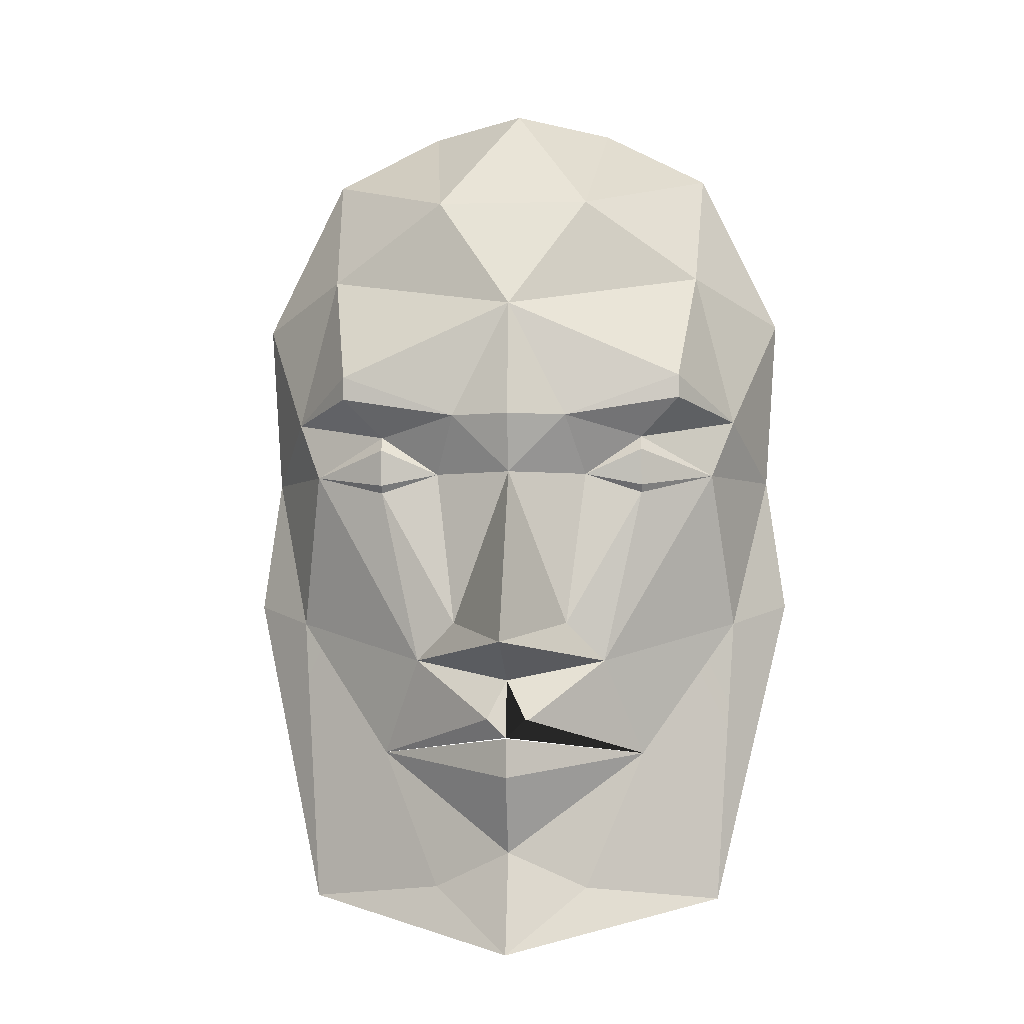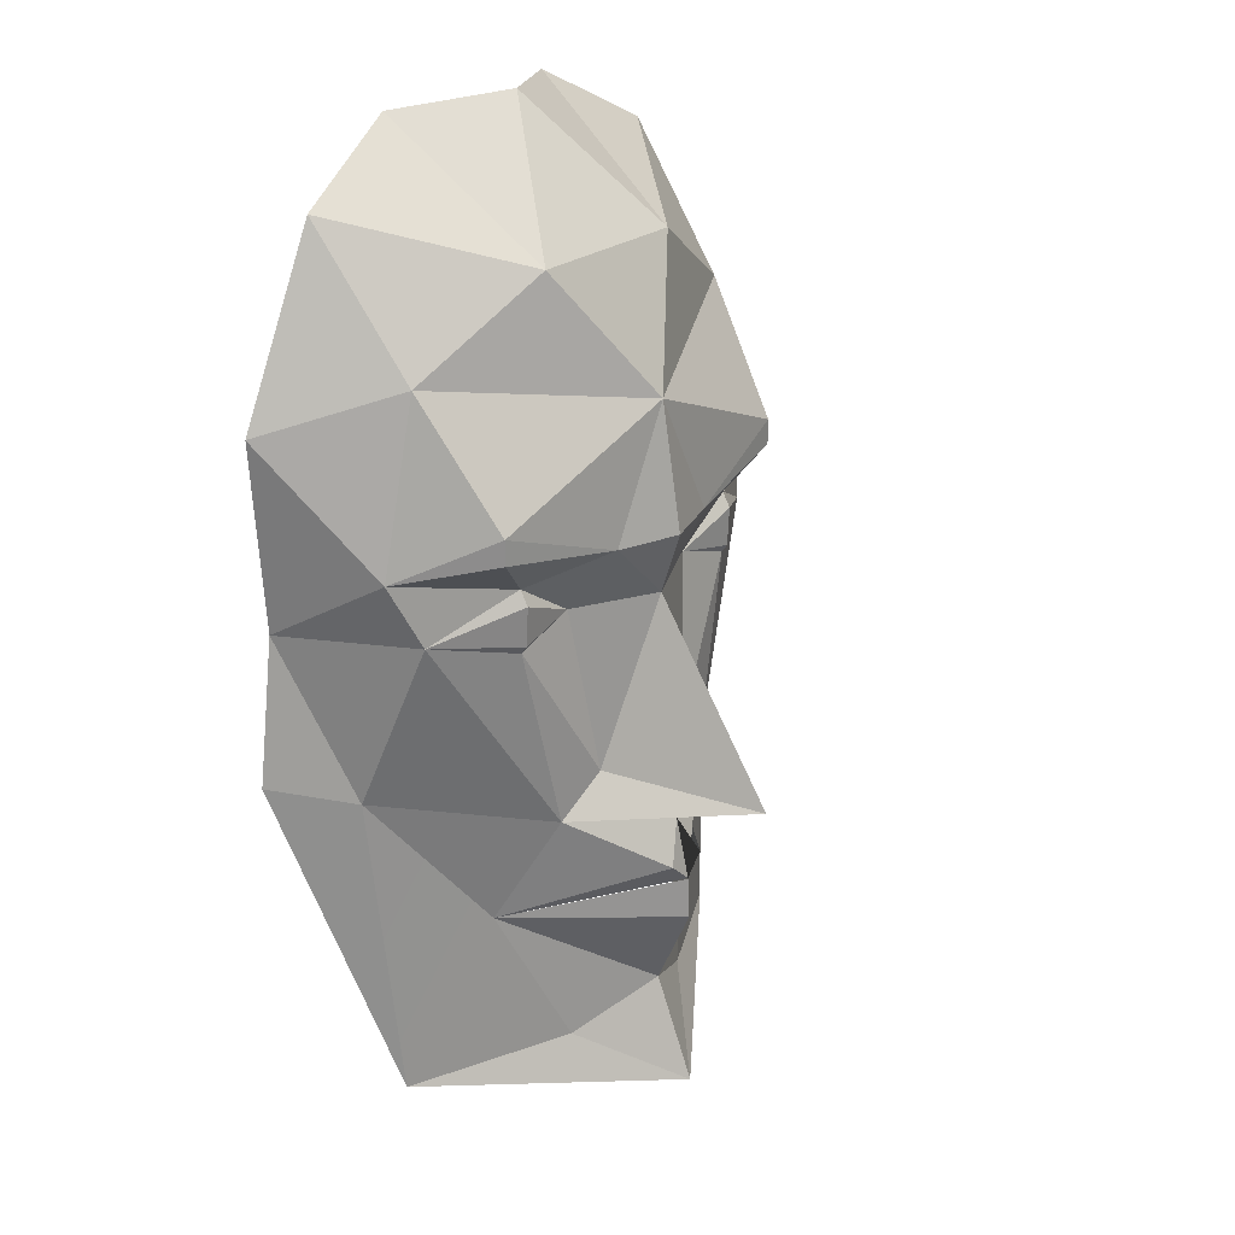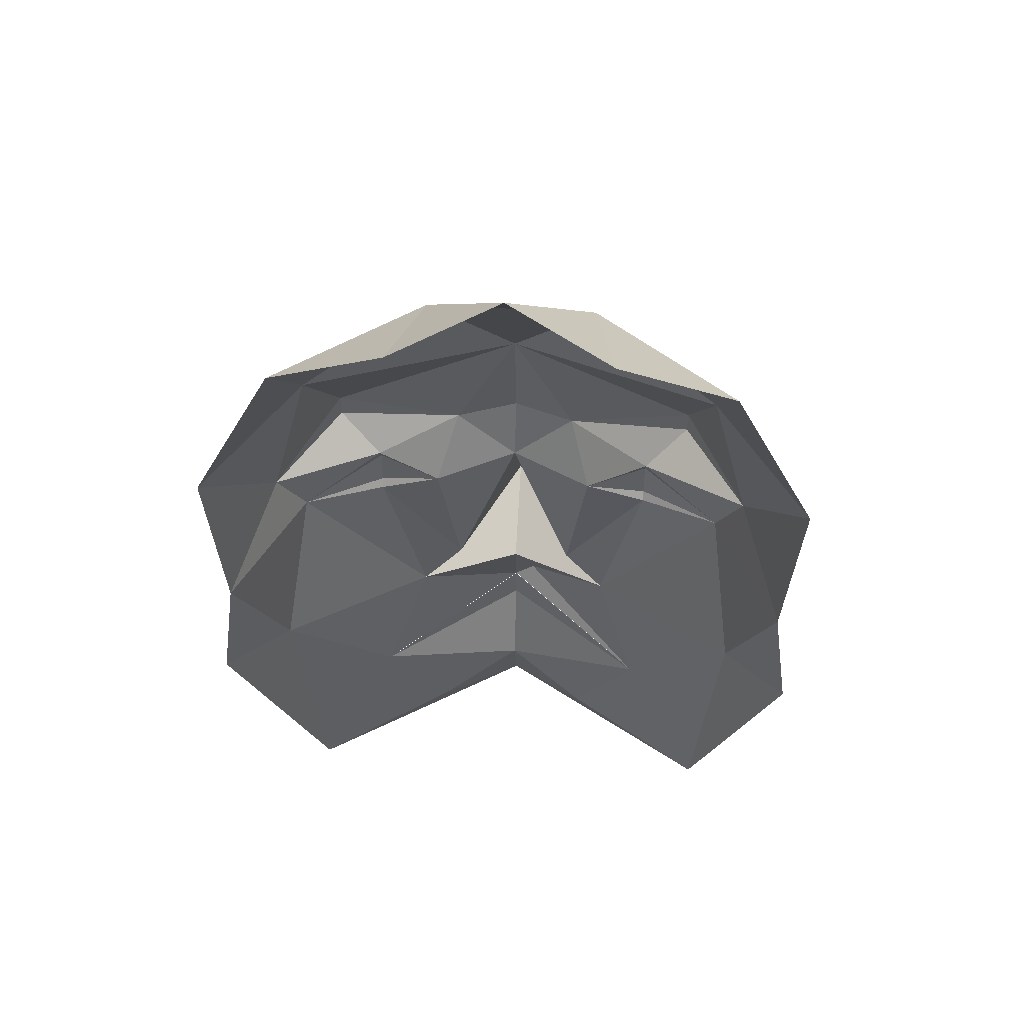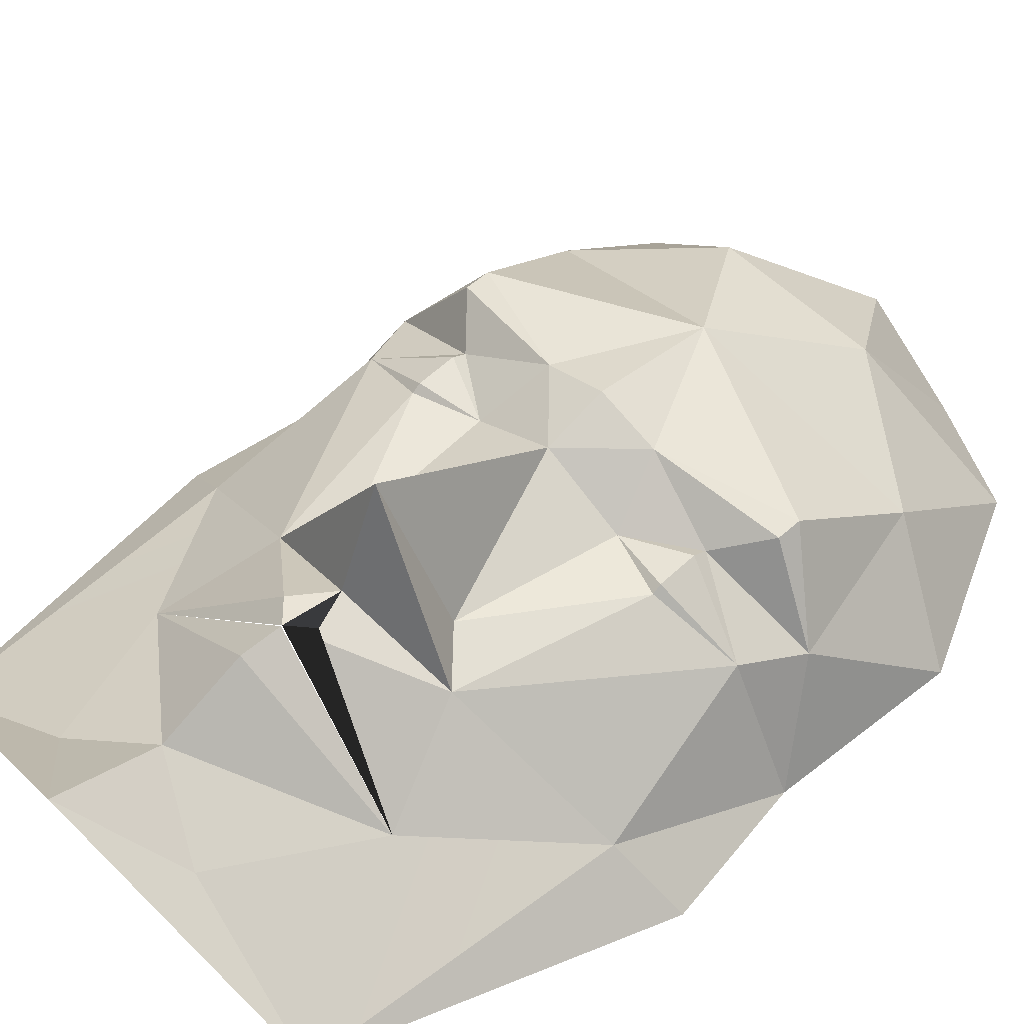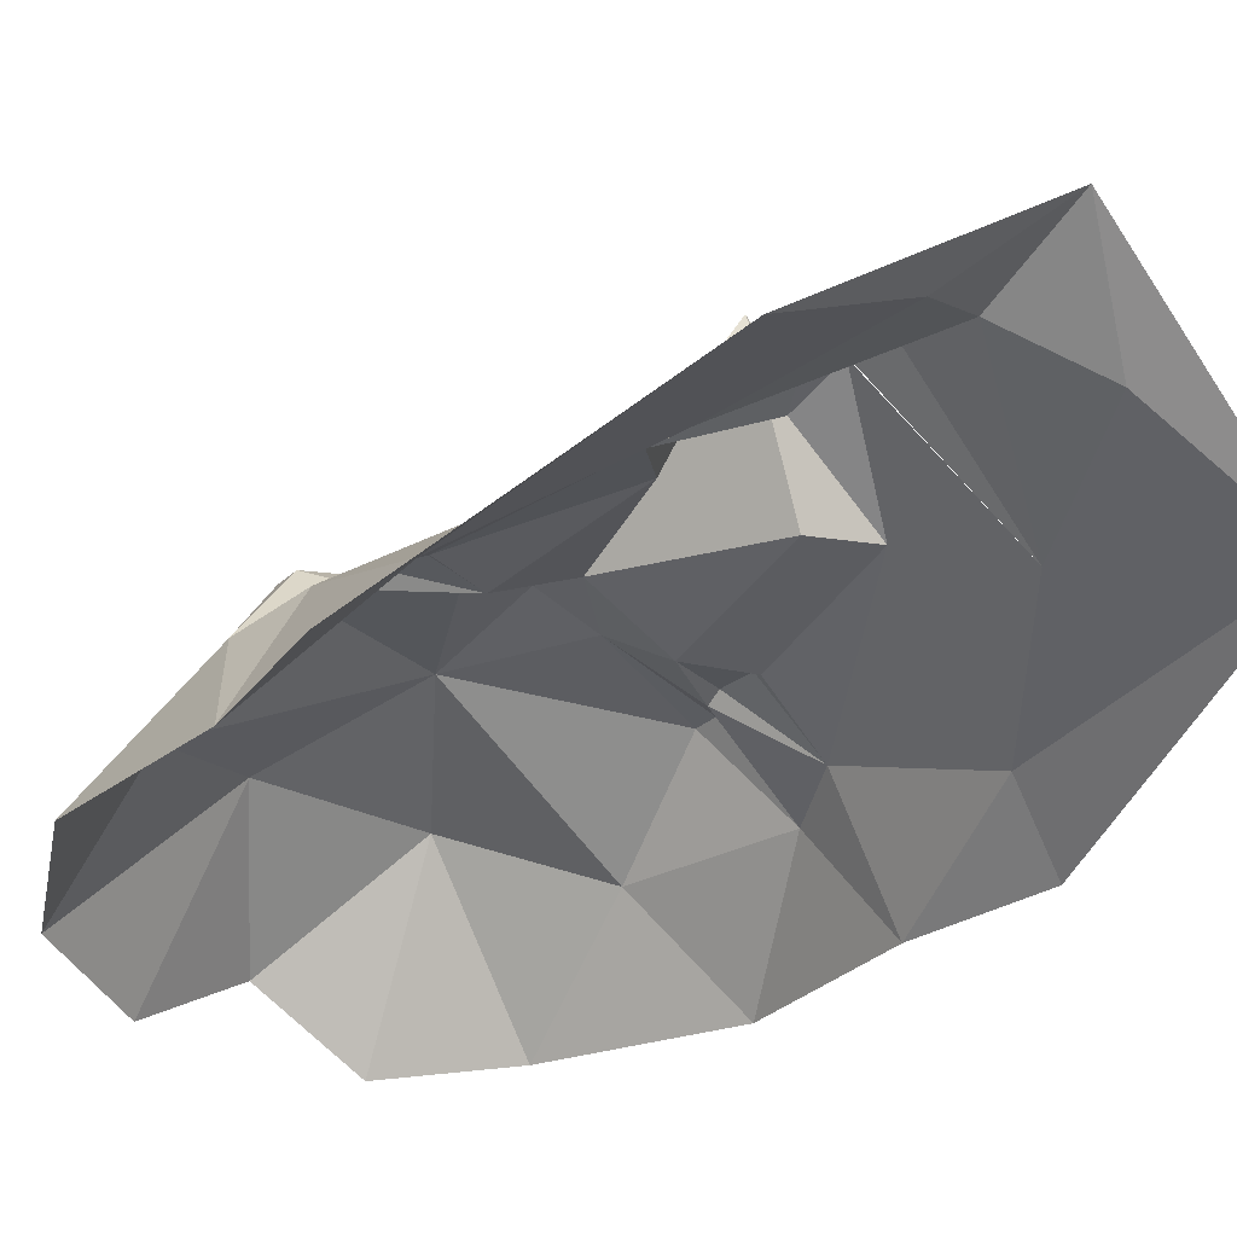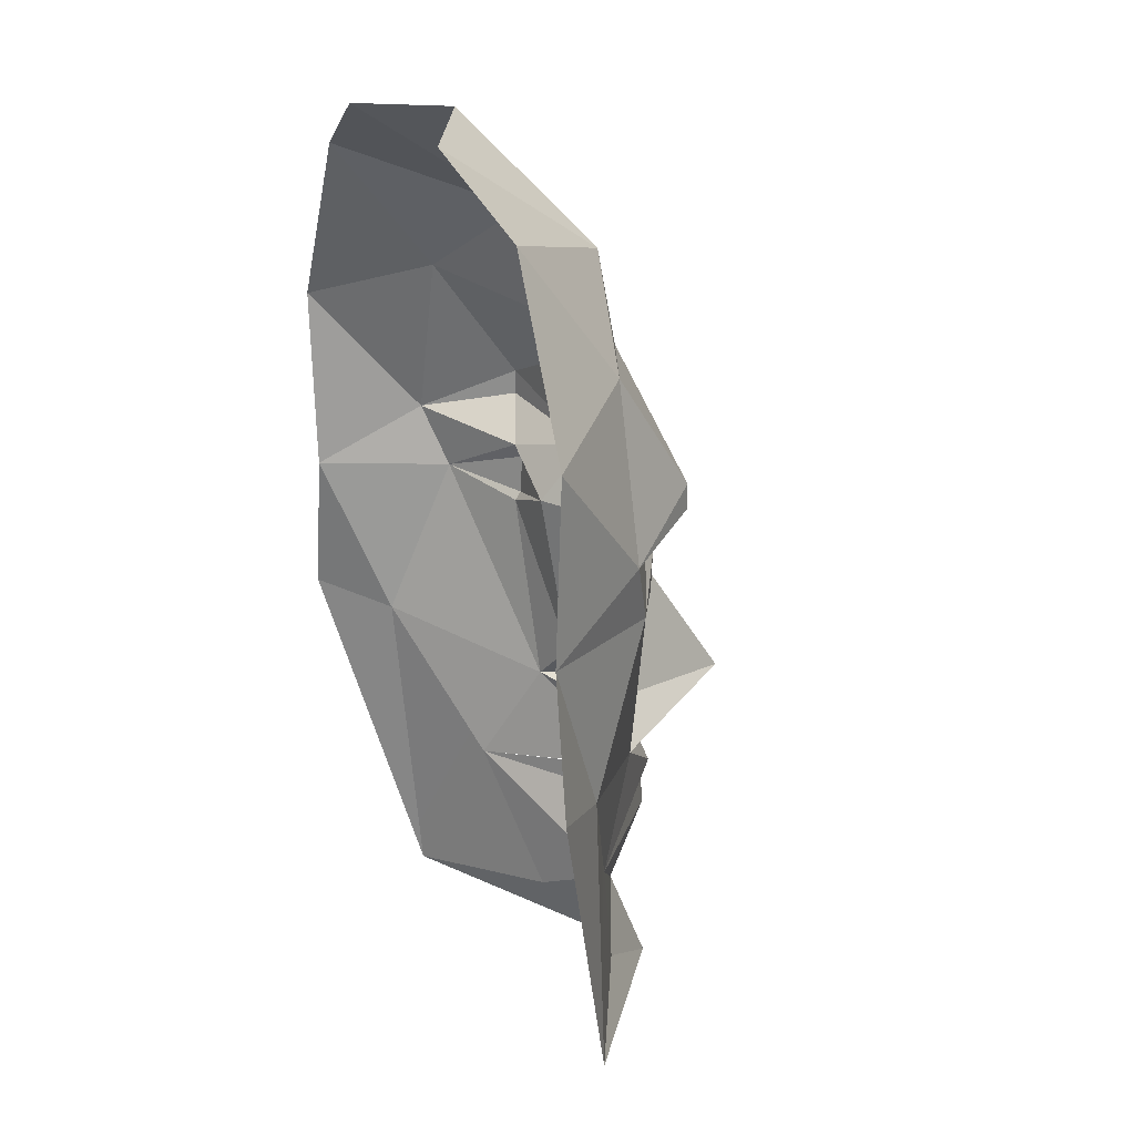
<metadata>
{"format":"obj","ext":"obj","renderer":"f3d","projection":"perspective","resolution":1024,"background":"white","views":[{"elev":-3.6,"azim":4.4,"up":"+Y"},{"elev":25.3,"azim":-50.4,"up":"+Y"},{"elev":54.0,"azim":-176.4,"up":"+Y"},{"elev":54.2,"azim":46.2,"up":"+Z"},{"elev":-28.7,"azim":-37.1,"up":"+Z"},{"elev":23.1,"azim":-116.4,"up":"+Y"}]}
</metadata>
<code>
o Cosito
v -146 130 20
v -100 150 70
v -105 215 20
v -100 150 70
v -40 190 90
v -105 215 20
v -40 190 90
v -50 245 10
v -105 215 20
v -40 190 90
v 0 250 40
v -50 245 10
v 0 130 120
v -40 190 90
v -100 150 70
v -140 40 20
v -120 70 70
v -146 130 20
v -120 70 70
v -100 150 70
v -146 130 20
v -120 70 70
v -90 92 110
v -100 150 70
v -90 92 110
v 0 130 120
v -100 150 70
v -90 92 110
v -30 70 120
v 0 130 120
v 0 70 130
v 0 130 120
v -30 70 120
v -140 40 20
v -108 40 80
v -120 70 70
v -108 40 80
v -70 60 100
v -120 70 70
v -120 70 70
v -70 60 100
v -90 80 110
v -70 60 100
v -30 70 120
v -90 80 110
v -70 60 100
v -40 40 100
v -30 70 120
v -40 40 100
v 0 40 120
v -30 70 120
v -30 70 120
v 0 40 120
v 0 70 130
v 0 40 120
v -30 -40 110
v 0 -50 180
v -30 -40 110
v 0 40 120
v -40 40 100
v -30 -40 110
v -40 40 100
v -70 30 100
v -50 -60 104
v -30 -40 110
v -70 30 100
v -50 -60 104
v -70 30 100
v -108 40 80
v -50 -60 104
v -108 40 80
v -120 -40 50
v -120 -40 50
v -108 40 80
v -140 40 20
v -120 -40 50
v -140 40 20
v -150 -30 20
v -70 30 100
v -40 40 100
v -70 34 103
v -70 53 104
v -40 40 100
v -70 60 100
v -70 30 100
v -70 34 103
v -108 40 80
v -70 53 104
v -70 60 100
v -108 40 80
v -110 -190 60
v -40 -180 100
v -70 -110 80
v -120 -40 50
v -110 -190 60
v -120 -40 50
v -150 -30 20
v -70 -110 80
v -50 -60 104
v -120 -40 50
v -110 -190 60
v 0 -210 140
v -40 -180 100
v -50 -60 104
v 0 -50 180
v -30 -40 110
v -50 -60 104
v 0 -70 130
v 0 -50 180
v 0 -210 140
v 0 -160 120
v -40 -180 100
v -40 -180 100
v 0 -160 120
v -70 -110 80
v 0 -160 120
v 0 -120 138
v -70 -110 80
v 0 -99.5 137
v 0 -70 130
v -10 -90 136
v -10 -90 136
v 0 -70 130
v -50 -60 104
v -10 -90 136
v -50 -60 104
v -70 -110 80
v 146 130 20
v 105 215 20
v 100 150 70
v 100 150 70
v 105 215 20
v 40 190 90
v 40 190 90
v 105 215 20
v 50 245 10
v 40 190 90
v 50 245 10
v 0 250 40
v 0 130 120
v 100 150 70
v 40 190 90
v 140 40 20
v 146 130 20
v 120 70 70
v 120 70 70
v 146 130 20
v 100 150 70
v 120 70 70
v 100 150 70
v 90 92 110
v 90 92 110
v 100 150 70
v 0 130 120
v 90 92 110
v 0 130 120
v 30 70 120
v 0 70 130
v 30 70 120
v 0 130 120
v 140 40 20
v 120 70 70
v 108 40 80
v 108 40 80
v 120 70 70
v 70 60 100
v 120 70 70
v 90 80 110
v 70 60 100
v 70 60 100
v 90 80 110
v 30 70 120
v 70 60 100
v 30 70 120
v 40 40 100
v 40 40 100
v 30 70 120
v 0 40 120
v 30 70 120
v 0 70 130
v 0 40 120
v 0 40 120
v 0 -50 180
v 30 -40 110
v 30 -40 110
v 40 40 100
v 0 40 120
v 30 -40 110
v 70 30 100
v 40 40 100
v 50 -60 104
v 70 30 100
v 30 -40 110
v 50 -60 104
v 108 40 80
v 70 30 100
v 50 -60 104
v 120 -40 50
v 108 40 80
v 120 -40 50
v 140 40 20
v 108 40 80
v 120 -40 50
v 150 -30 20
v 140 40 20
v 70 30 100
v 70 34 103
v 40 40 100
v 70 53 104
v 70 60 100
v 40 40 100
v 70 30 100
v 108 40 80
v 70 34 103
v 70 53 104
v 108 40 80
v 70 60 100
v 110 -190 60
v 70 -110 80
v 40 -180 100
v 120 -40 50
v 110 -190 60
v 150 -30 20
v 120 -40 50
v 70 -110 80
v 120 -40 50
v 50 -60 104
v 110 -190 60
v 40 -180 100
v 0 -210 140
v 50 -60 104
v 30 -40 110
v 0 -50 180
v 50 -60 104
v 0 -50 180
v 0 -70 130
v 0 -210 140
v 40 -180 100
v 0 -160 120
v 40 -180 100
v 70 -110 80
v 0 -160 120
v 0 -160 120
v 70 -110 80
v 0 -120 138
v 10 -90 136
v 0 -99.5 137
v 0 -70 130
v 0 -99.5 137
v 50 -60 104
v 0 -70 130
v 0 -99.5 137
v 70 -110 80
v 50 -60 104
v 0 130 120
v 40 190 90
v -40 190 90
v 0 250 40
v -40 190 90
v 40 190 90
v -70 34 103
v -40 40 100
v -70 53 104
v -70 34 103
v -70 53 104
v -108 40 80
v 70 34 103
v 70 53 104
v 40 40 100
v 70 34 103
v 108 40 80
v 70 53 104
v -120 70 70
v -90 80 110
v -90 92 110
v -90 80 110
v -30 70 120
v -90 92 110
v 0 -120 138
v 0 -100 137
v -70 -110 80
v -70 -110 80
v 0 -99.5 137
v -10 -90 136
v 120 70 70
v 90 92 110
v 90 80 110
v 90 80 110
v 90 92 110
v 30 70 120
v 0 -120 138
v 70 -110 80
v 0 -100 137
v 70 -110 80
v 0 -99.5 137
v 10 -90 136
f 1 2 3
f 4 5 6
f 7 8 9
f 10 11 12
f 13 14 15
f 16 17 18
f 19 20 21
f 22 23 24
f 25 26 27
f 28 29 30
f 31 32 33
f 34 35 36
f 37 38 39
f 40 41 42
f 43 44 45
f 46 47 48
f 49 50 51
f 52 53 54
f 55 56 57
f 58 59 60
f 61 62 63
f 64 65 66
f 67 68 69
f 70 71 72
f 73 74 75
f 76 77 78
f 79 80 81
f 82 83 84
f 85 86 87
f 88 89 90
f 91 92 93
f 91 93 94
f 95 96 97
f 98 99 100
f 101 102 103
f 104 105 106
f 107 108 109
f 110 111 112
f 113 114 115
f 116 117 118
f 119 120 121
f 122 123 124
f 125 126 127
f 128 129 130
f 131 132 133
f 134 135 136
f 137 138 139
f 140 141 142
f 143 144 145
f 146 147 148
f 149 150 151
f 152 153 154
f 155 156 157
f 158 159 160
f 161 162 163
f 164 165 166
f 167 168 169
f 170 171 172
f 173 174 175
f 176 177 178
f 179 180 181
f 182 183 184
f 185 186 187
f 188 189 190
f 191 192 193
f 194 195 196
f 197 198 199
f 200 201 202
f 203 204 205
f 206 207 208
f 209 210 211
f 212 213 214
f 215 216 217
f 218 219 220
f 218 221 219
f 222 223 224
f 225 226 227
f 228 229 230
f 231 232 233
f 234 235 236
f 237 238 239
f 240 241 242
f 243 244 245
f 246 247 248
f 249 250 251
f 252 253 254
f 255 256 257
f 258 259 260
f 261 262 263
f 264 265 266
f 267 268 269
f 270 271 272
f 273 274 275
f 276 277 278
f 279 280 281
f 282 283 284
f 285 286 287
f 288 289 290
f 291 292 293
f 294 295 296

</code>
